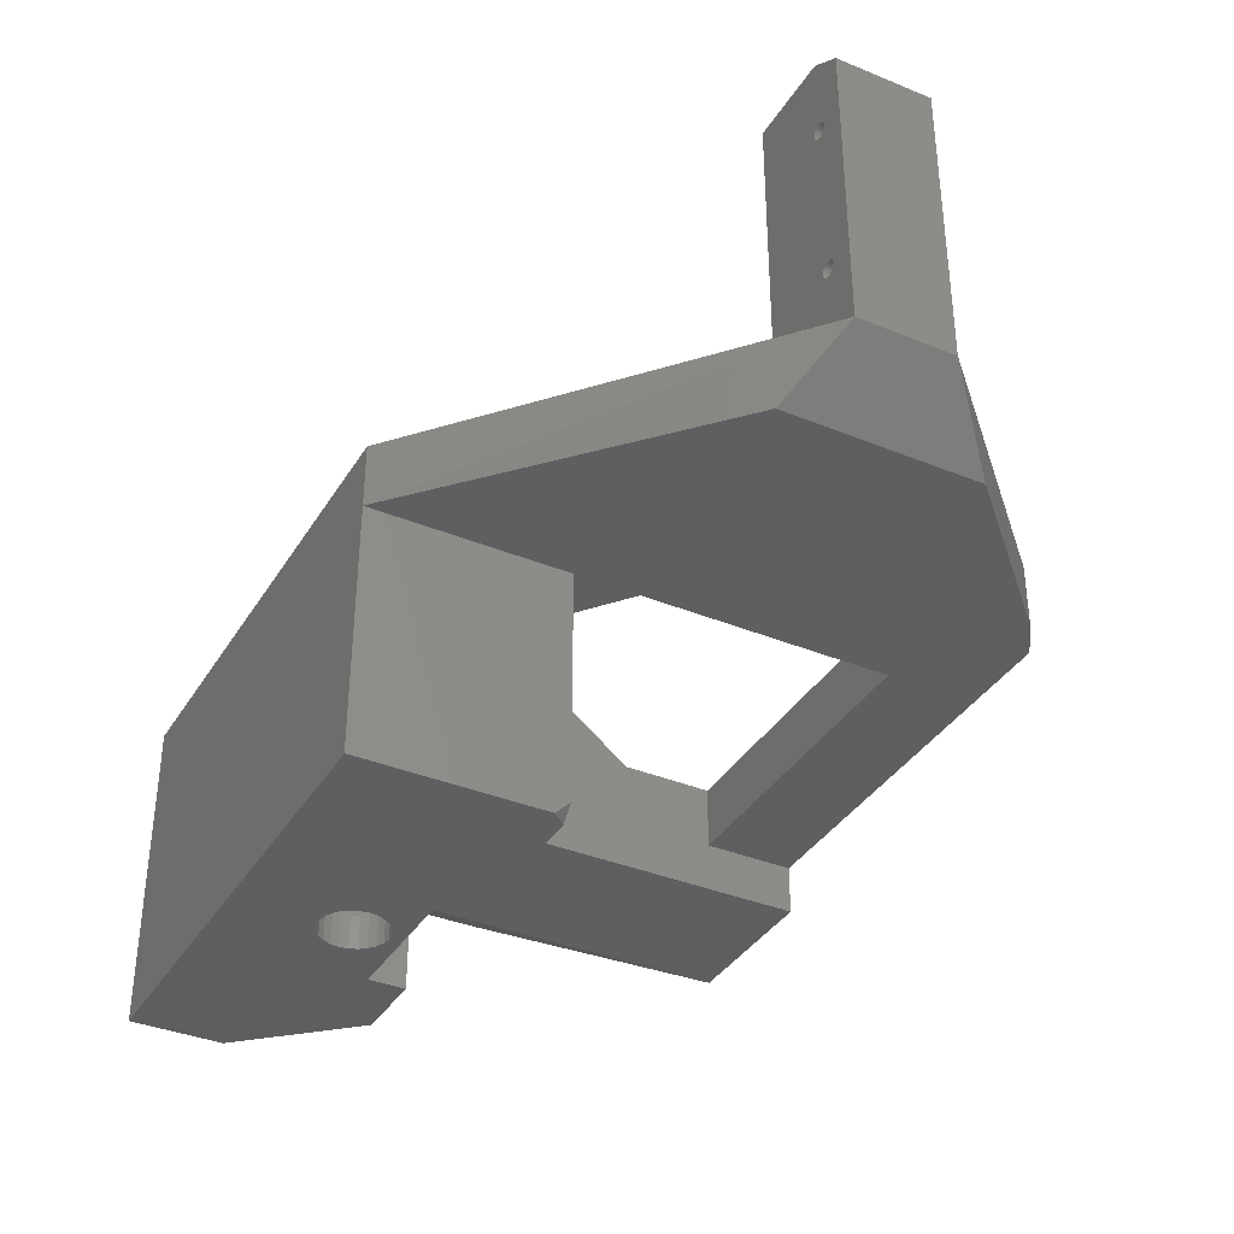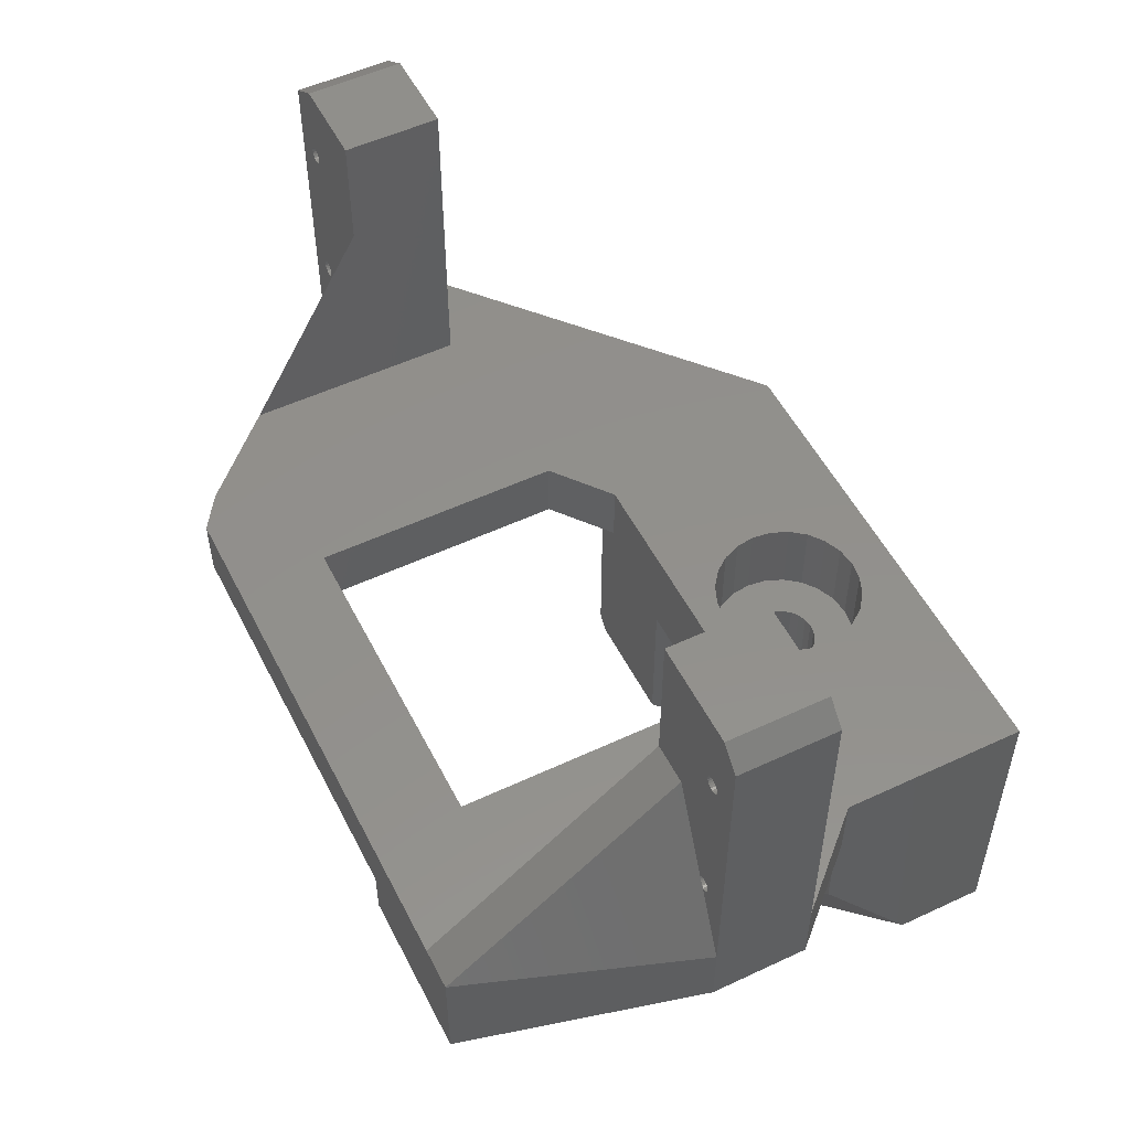
<metadata>
{"format":"stl","ext":"stl","renderer":"f3d","projection":"perspective","resolution":1024,"background":"white","views":[{"elev":-36.8,"azim":62.0,"up":"+Z"},{"elev":53.1,"azim":-116.6,"up":"+Z"}]}
</metadata>
<code>
# stl→obj: 418 verts, 860 faces
v -5.489e-16 45.1 2
v -10 31 2
v -10 45.1 2
v -10 25 2
v -10 20 2
v 0 20 2
v 10 17.76 -7.05e-15
v 10 10 -8
v 10 10 0
v 10 17.76 -8
v 20 39.46 5.06
v 20 23.96 9
v 20 23.96 5.06
v 20 39.46 9
v 32.5 31 29
v 32.5 25 9
v 32.5 25 29
v 32.5 31 21.89
v 32.5 38.62 9
v -15 25 4.79
v -15 31 4.79
v -15 25 9
v -10 19.64 4.79
v -10 19.64 9
v -7.5 25 9
v -7.5 31 29
v -7.5 25 29
v -7.5 31 20
v -7.5 45.1 9
v -10 8 -10
v -10 8 9
v -10 13.56 -10
v -10 20 -0.782
v 20 20 -9.128
v 20 19.13 -10
v 19.22 20 -10
v -10 45.1 9
v -10 31 20
v -15 31 9
v -13.13 31 13.52
v -13 31 13.5
v -13.25 31 13.57
v -13.35 31 13.65
v -13.43 31 13.75
v -13.48 31 13.87
v -13.5 31 14
v -15 31 27.71
v -13.48 31 14.13
v -13.43 31 14.25
v -13.35 31 14.35
v -13.25 31 14.43
v -13.13 31 14.48
v -13 31 14.5
v -13.48 31 23.87
v -13.43 31 23.75
v -13.35 31 23.65
v -13.25 31 23.57
v -13.13 31 23.52
v -13 31 23.5
v -13.5 31 24
v -13.48 31 24.13
v -13.43 31 24.25
v -13.35 31 24.35
v -13.25 31 24.43
v -13.13 31 24.48
v -13 31 24.5
v -12.65 31 23.65
v -12.75 31 23.57
v -12.87 31 23.52
v -12.57 31 23.75
v -12.52 31 23.87
v -12.5 31 24
v -12.52 31 24.13
v -12.57 31 24.25
v -12.65 31 24.35
v -12.75 31 24.43
v -12.87 31 24.48
v -13.71 31 29
v -12.65 31 14.35
v -12.6 31 14.29
v -12.75 31 14.43
v -12.87 31 14.48
v -12.95 31 13.51
v -15 25 27.71
v -12.87 25 13.52
v -13 25 13.5
v -12.75 25 13.57
v -12.65 25 13.65
v -12.57 25 13.75
v -12.52 25 13.87
v -12.5 25 14
v -12.52 25 14.13
v -12.57 25 14.25
v -12.65 25 14.35
v -12.75 25 14.43
v -12.87 25 14.48
v -13 25 14.5
v -12.65 25 23.65
v -12.75 25 23.57
v -12.87 25 23.52
v -13 25 23.5
v -12.57 25 23.75
v -12.52 25 23.87
v -12.5 25 24
v -12.52 25 24.13
v -12.57 25 24.25
v -12.65 25 24.35
v -12.75 25 24.43
v -12.87 25 24.48
v -13 25 24.5
v -13.71 25 29
v -13.5 25 14
v -13.48 25 13.87
v -13.43 25 13.75
v -13.35 25 13.65
v -13.25 25 13.57
v -13.13 25 13.52
v -13.48 25 14.13
v -13.43 25 14.25
v -13.35 25 14.35
v -13.25 25 14.43
v -13.13 25 14.48
v -13.48 25 23.87
v -13.43 25 23.75
v -13.35 25 23.65
v -13.25 25 23.57
v -13.13 25 23.52
v -13.5 25 24
v -13.48 25 24.13
v -13.43 25 24.25
v -13.35 25 24.35
v -13.25 25 24.43
v -13.13 25 24.48
v -12.87 31 13.52
v -12.75 31 13.57
v -12.65 31 13.65
v -12.57 31 13.75
v -12.52 31 13.87
v -12.5 31 14
v -12.52 31 14.13
v -12.57 31 14.25
v 40 31 9
v 40 25 27.63
v 40 25 9
v 40 31 27.63
v 38.35 25 13.58
v 38.43 25 13.69
v 38.48 25 13.81
v 38.5 25 13.94
v 38.25 25 13.5
v 38.13 25 13.45
v 38 25 13.44
v 38.48 25 14.07
v 38.43 25 14.19
v 38.35 25 14.29
v 38.25 25 14.37
v 38.13 25 14.42
v 38 25 14.44
v 38.48 25 23.81
v 38.43 25 23.69
v 38.35 25 23.58
v 38.25 25 23.5
v 38.13 25 23.45
v 38 25 23.44
v 38.5 25 23.94
v 38.48 25 24.07
v 38.43 25 24.19
v 38.35 25 24.29
v 38.25 25 24.37
v 38.13 25 24.42
v 38 25 24.44
v 37.52 25 13.81
v 37.57 25 13.69
v 37.65 25 13.58
v 37.75 25 13.5
v 37.87 25 13.45
v 37.5 25 13.94
v 37.52 25 14.07
v 37.57 25 14.19
v 37.65 25 14.29
v 37.75 25 14.37
v 37.87 25 14.42
v 37.65 25 23.58
v 37.75 25 23.5
v 37.87 25 23.45
v 37.57 25 23.69
v 37.52 25 23.81
v 37.5 25 23.94
v 37.52 25 24.07
v 37.57 25 24.19
v 37.65 25 24.29
v 37.75 25 24.37
v 37.87 25 24.42
v 38 25 29
v 37.87 31 23.45
v 38 31 23.44
v 38.13 31 23.45
v 38.25 31 23.5
v 38.35 31 23.58
v 38.43 31 23.69
v 38.48 31 23.81
v 38.5 31 23.94
v 38.48 31 24.07
v 38.43 31 24.19
v 38.35 31 24.29
v 38.25 31 24.37
v 38.13 31 24.42
v 38 31 24.44
v 37.87 31 24.42
v 37.75 31 24.37
v 37.65 31 24.29
v 37.57 31 24.19
v 37.52 31 24.07
v 37.5 31 23.94
v 37.52 31 23.81
v 37.57 31 23.69
v 37.65 31 23.58
v 37.75 31 23.5
v 38.5 31 13.94
v 38.48 31 13.81
v 38.48 31 14.07
v 38.43 31 14.19
v 38.35 31 14.29
v 38.25 31 14.37
v 38.13 31 14.42
v 38 31 14.44
v 37.87 31 14.42
v 37.75 31 14.37
v 37.65 31 14.29
v 37.57 31 14.19
v 37.52 31 14.07
v 37.5 31 13.94
v 37.52 31 13.81
v 37.57 31 13.69
v 37.65 31 13.58
v 37.75 31 13.5
v 37.87 31 13.45
v 38 31 13.44
v 38.13 31 13.45
v 38.25 31 13.5
v 38.35 31 13.58
v 38.43 31 13.69
v -2.483e-17 45.1 5.06
v 20 45.1 5.06
v 25.42 45.1 5.06
v 25.42 45.1 9
v -2.483e-17 39.46 5.06
v -5.064e-17 39.46 9
v 38 31 29
v 27.53 43.67 9
v 27.53 43.67 5
v 36.25 34.81 5
v 20 8 -10
v 20 20 5.06
v 20 8 5.06
v 12.24 20 -7.05e-15
v 10 17.76 -10
v 12.24 20 -10
v 0.5 10 -3.335e-17
v 3.268 14 0
v 0.5 20 -3.335e-17
v 3.586 13.59 0
v 4 13.27 0
v 3.068 14.48 0
v 3 15 0
v 4.482 13.07 -7.05e-16
v 5 13 -7.05e-16
v 5.518 13.07 -1.41e-15
v 6 13.27 -1.41e-15
v 6.414 13.59 -1.41e-15
v 6.732 14 -2.115e-15
v 6.932 14.48 -2.115e-15
v 7 15 -2.82e-15
v 4.482 16.93 -7.05e-16
v 4 16.73 -7.05e-16
v 3.586 16.41 -7.05e-16
v 3.268 16 0
v 3.068 15.52 0
v 5 17 -1.41e-15
v 5.518 16.93 -1.41e-15
v 6 16.73 -2.115e-15
v 6.414 16.41 -2.115e-15
v 6.732 16 -2.115e-15
v 6.932 15.52 -2.115e-15
v 0.5 20 -10
v 0.5 17.76 -8
v 0.5 17.76 -10
v 0.5 10 -8
v -4.126 20 -10
v 3.068 15.52 -10
v 3 15 -10
v 3.268 16 -10
v 3.586 16.41 -10
v 4 16.73 -10
v 4.482 16.93 -10
v 5 17 -10
v 5.518 16.93 -10
v 6 16.73 -10
v 6.414 16.41 -10
v 6.732 16 -10
v 6.932 15.52 -10
v 7 15 -10
v 3.586 13.59 -10
v 4 13.27 -10
v 4.482 13.07 -10
v 3.268 14 -10
v 3.068 14.48 -10
v 5 13 -10
v 5.518 13.07 -10
v 6 13.27 -10
v 6.414 13.59 -10
v 6.732 14 -10
v 6.932 14.48 -10
v 2.75 11.1 4
v 3.068 14.48 4
v 3 15 4
v 3.835 10.65 4
v 3.268 14 4
v 3.586 13.59 4
v 4 13.27 4
v 5 10.5 4
v 4.482 13.07 4
v 5 13 4
v 6.165 10.65 4
v 5.518 13.07 4
v 6 13.27 4
v 6.414 13.59 4
v 7.25 11.1 4
v 6.732 14 4
v 6.932 14.48 4
v 7 15 4
v 7.25 18.9 4
v 8.182 18.18 4
v 8.182 11.82 4
v 8.897 17.25 4
v 8.897 12.75 4
v 9.347 16.16 4
v 9.347 13.84 4
v 9.5 15 4
v 0.6533 13.84 4
v 0.6533 16.16 4
v 0.5 15 4
v 1.103 17.25 4
v 1.103 12.75 4
v 1.818 18.18 4
v 1.818 11.82 4
v 2.75 18.9 4
v 3.068 15.52 4
v 3.835 19.35 4
v 3.268 16 4
v 3.586 16.41 4
v 4 16.73 4
v 5 19.5 4
v 4.482 16.93 4
v 5 17 4
v 6.165 19.35 4
v 5.518 16.93 4
v 6 16.73 4
v 6.414 16.41 4
v 6.732 16 4
v 6.932 15.52 4
v 9.347 16.16 9
v 9.5 15 9
v 8.897 17.25 9
v 8.182 18.18 9
v 7.25 18.9 9
v 6.165 19.35 9
v 5 19.5 9
v 3.835 19.35 9
v 2.75 18.9 9
v 1.818 18.18 9
v 1.103 17.25 9
v 0.6533 16.16 9
v 1.103 12.75 9
v 0.6533 13.84 9
v 1.523 12.2 9
v 1.818 11.82 9
v 2.75 11.1 9
v 3.835 10.65 9
v 7.25 11.1 9
v 6.165 10.65 9
v 8.182 11.82 9
v 8.477 12.2 9
v 8.897 12.75 9
v 9.347 13.84 9
v 5 10.5 9
v 3.268 14 -8
v 3.586 13.59 -8
v 4 13.27 -8
v 3.068 14.48 -8
v 3 15 -8
v 4.482 13.07 -8
v 5 13 -8
v 5.518 13.07 -8
v 6 13.27 -8
v 6.414 13.59 -8
v 6.732 14 -8
v 6.932 14.48 -8
v 7 15 -8
v 4.482 16.93 -8
v 4 16.73 -8
v 3.586 16.41 -8
v 3.268 16 -8
v 3.068 15.52 -8
v 5 17 -8
v 5.518 16.93 -8
v 6 16.73 -8
v 6.414 16.41 -8
v 6.732 16 -8
v 6.932 15.52 -8
v 36.25 22.6 5
v 20 8 9
v -2.636e-16 21.08 9
v 16.39 21.1 9
v 0.5 15 9
v -6.035e-17 20 5.06
v -6.035e-17 21.08 5.06
v 16.39 21.1 5.06
f 1 2 3
f 2 1 4
f 4 1 5
f 5 1 6
f 7 8 9
f 8 7 10
f 11 12 13
f 12 11 14
f 15 16 17
f 16 15 18
f 16 18 19
f 2 20 21
f 20 2 4
f 22 23 24
f 23 22 20
f 23 20 4
f 25 26 27
f 26 25 28
f 28 25 29
f 4 5 23
f 24 30 31
f 30 24 32
f 32 24 23
f 32 23 33
f 33 23 5
f 34 35 36
f 28 37 38
f 37 28 29
f 39 40 41
f 40 39 42
f 42 39 43
f 43 39 44
f 44 39 45
f 45 39 46
f 46 39 47
f 46 47 48
f 48 47 49
f 49 47 50
f 50 47 51
f 51 47 52
f 52 47 53
f 53 47 54
f 53 54 55
f 53 55 56
f 53 56 38
f 38 56 57
f 38 57 28
f 28 57 58
f 28 58 59
f 54 47 60
f 60 47 61
f 61 47 62
f 62 47 63
f 63 47 64
f 64 47 65
f 65 47 66
f 28 67 26
f 67 28 68
f 68 28 69
f 69 28 59
f 26 67 70
f 26 70 71
f 26 71 72
f 26 72 73
f 26 73 74
f 26 74 75
f 26 75 76
f 26 76 77
f 26 77 66
f 26 66 47
f 26 47 78
f 79 38 80
f 38 79 81
f 38 81 82
f 38 82 53
f 83 39 41
f 39 20 22
f 20 39 21
f 47 22 84
f 22 47 39
f 25 85 86
f 85 25 87
f 87 25 88
f 88 25 89
f 89 25 90
f 90 25 27
f 90 27 91
f 91 27 92
f 92 27 93
f 93 27 94
f 94 27 95
f 95 27 96
f 96 27 97
f 97 27 98
f 97 98 99
f 97 99 100
f 97 100 101
f 98 27 102
f 102 27 103
f 103 27 104
f 104 27 105
f 105 27 106
f 106 27 107
f 107 27 108
f 108 27 109
f 109 27 110
f 110 27 84
f 84 27 111
f 22 112 84
f 112 22 113
f 113 22 114
f 114 22 115
f 115 22 25
f 115 25 116
f 116 25 117
f 117 25 86
f 84 112 118
f 84 118 119
f 84 119 120
f 84 120 121
f 84 121 122
f 84 122 97
f 84 97 123
f 123 97 124
f 124 97 125
f 125 97 126
f 126 97 127
f 127 97 101
f 84 123 128
f 84 128 129
f 84 129 130
f 84 130 131
f 84 131 132
f 84 132 133
f 84 133 110
f 127 59 58
f 59 127 101
f 101 69 59
f 69 101 100
f 100 68 69
f 68 100 99
f 99 67 68
f 67 99 98
f 70 98 102
f 98 70 67
f 71 102 103
f 102 71 70
f 72 103 104
f 103 72 71
f 73 104 105
f 104 73 72
f 74 105 106
f 105 74 73
f 75 106 107
f 106 75 74
f 75 108 76
f 108 75 107
f 76 109 77
f 109 76 108
f 77 110 66
f 110 77 109
f 66 133 65
f 133 66 110
f 65 132 64
f 132 65 133
f 64 131 63
f 131 64 132
f 62 131 130
f 131 62 63
f 61 130 129
f 130 61 62
f 128 61 129
f 61 128 60
f 54 128 123
f 128 54 60
f 55 123 124
f 123 55 54
f 125 55 124
f 55 125 56
f 125 57 56
f 57 125 126
f 126 58 57
f 58 126 127
f 117 41 40
f 41 117 86
f 86 83 41
f 83 86 85
f 83 85 134
f 85 135 134
f 135 85 87
f 87 136 135
f 136 87 88
f 137 88 89
f 88 137 136
f 138 89 90
f 89 138 137
f 139 90 91
f 90 139 138
f 140 91 92
f 91 140 139
f 141 92 93
f 92 141 140
f 79 93 94
f 93 79 141
f 141 79 80
f 79 95 81
f 95 79 94
f 81 96 82
f 96 81 95
f 82 97 53
f 97 82 96
f 53 122 52
f 122 53 97
f 52 121 51
f 121 52 122
f 51 120 50
f 120 51 121
f 49 120 119
f 120 49 50
f 48 119 118
f 119 48 49
f 46 118 112
f 118 46 48
f 45 112 113
f 112 45 46
f 44 113 114
f 113 44 45
f 43 114 115
f 114 43 44
f 115 42 43
f 42 115 116
f 116 40 42
f 40 116 117
f 142 143 144
f 143 142 145
f 144 146 16
f 146 144 147
f 147 144 148
f 148 144 149
f 149 144 143
f 16 146 150
f 16 150 151
f 16 151 152
f 149 143 153
f 153 143 154
f 154 143 155
f 155 143 156
f 156 143 157
f 157 143 158
f 158 143 159
f 158 159 160
f 158 160 161
f 158 161 162
f 158 162 163
f 158 163 164
f 159 143 165
f 165 143 166
f 166 143 167
f 167 143 168
f 168 143 169
f 169 143 170
f 170 143 171
f 16 172 17
f 172 16 173
f 173 16 174
f 174 16 175
f 175 16 176
f 176 16 152
f 17 172 177
f 17 177 178
f 17 178 179
f 17 179 180
f 17 180 181
f 17 181 182
f 17 182 158
f 17 158 183
f 183 158 184
f 184 158 185
f 185 158 164
f 17 183 186
f 17 186 187
f 17 187 188
f 17 188 189
f 17 189 190
f 17 190 191
f 17 191 192
f 17 192 193
f 17 193 171
f 17 171 143
f 17 143 194
f 164 195 185
f 195 164 196
f 163 196 164
f 196 163 197
f 162 197 163
f 197 162 198
f 161 198 162
f 198 161 199
f 200 161 160
f 161 200 199
f 201 160 159
f 160 201 200
f 202 159 165
f 159 202 201
f 203 165 166
f 165 203 202
f 204 166 167
f 166 204 203
f 205 167 168
f 167 205 204
f 206 168 169
f 168 206 205
f 207 169 170
f 169 207 206
f 208 170 171
f 170 208 207
f 209 171 193
f 171 209 208
f 210 193 192
f 193 210 209
f 211 192 191
f 192 211 210
f 212 191 190
f 191 212 211
f 213 190 189
f 190 213 212
f 214 189 188
f 189 214 213
f 215 188 187
f 188 215 214
f 216 187 186
f 187 216 215
f 217 186 183
f 186 217 216
f 184 217 183
f 217 184 218
f 185 218 184
f 218 185 195
f 219 148 149
f 148 219 220
f 221 149 153
f 149 221 219
f 222 153 154
f 153 222 221
f 223 154 155
f 154 223 222
f 223 156 224
f 156 223 155
f 224 157 225
f 157 224 156
f 225 158 226
f 158 225 157
f 226 182 227
f 182 226 158
f 227 181 228
f 181 227 182
f 228 180 229
f 180 228 181
f 230 180 179
f 180 230 229
f 231 179 178
f 179 231 230
f 232 178 177
f 178 232 231
f 233 177 172
f 177 233 232
f 234 172 173
f 172 234 233
f 235 173 174
f 173 235 234
f 175 235 174
f 235 175 236
f 176 236 175
f 236 176 237
f 152 237 176
f 237 152 238
f 151 238 152
f 238 151 239
f 150 239 151
f 239 150 240
f 146 240 150
f 240 146 241
f 242 146 147
f 146 242 241
f 220 147 148
f 147 220 242
f 37 21 39
f 21 37 3
f 2 21 3
f 80 134 83
f 134 80 135
f 135 80 136
f 136 80 137
f 137 80 138
f 138 80 139
f 139 80 140
f 140 80 141
f 37 80 38
f 80 39 83
f 39 80 37
f 27 78 111
f 78 27 26
f 37 1 3
f 1 37 243
f 243 37 244
f 244 37 245
f 245 37 29
f 245 29 246
f 14 247 11
f 247 14 248
f 143 249 194
f 249 143 145
f 78 84 111
f 84 78 47
f 194 15 17
f 15 194 249
f 245 250 251
f 250 245 246
f 252 19 142
f 19 252 251
f 19 251 250
f 142 234 18
f 234 142 235
f 235 142 236
f 236 142 237
f 237 142 238
f 18 234 233
f 18 233 232
f 18 232 231
f 18 231 230
f 18 230 229
f 18 229 228
f 18 228 227
f 18 227 226
f 142 239 238
f 239 142 240
f 240 142 241
f 241 142 242
f 242 142 220
f 220 142 219
f 219 142 145
f 219 145 221
f 221 145 222
f 222 145 223
f 223 145 224
f 224 145 225
f 225 145 226
f 226 145 201
f 226 201 200
f 226 200 199
f 226 199 198
f 226 198 197
f 226 197 18
f 18 197 196
f 201 145 202
f 202 145 203
f 203 145 204
f 204 145 205
f 205 145 206
f 206 145 207
f 207 145 208
f 18 217 15
f 217 18 218
f 218 18 195
f 195 18 196
f 15 217 216
f 15 216 215
f 15 215 214
f 15 214 213
f 15 213 212
f 15 212 211
f 15 211 210
f 15 210 209
f 15 209 208
f 15 208 145
f 15 145 249
f 19 18 142
f 253 254 255
f 254 253 35
f 254 35 34
f 256 10 7
f 10 256 257
f 257 256 258
f 259 260 261
f 260 259 262
f 262 259 263
f 263 259 9
f 261 260 264
f 261 264 265
f 263 9 266
f 266 9 267
f 267 9 268
f 268 9 269
f 269 9 270
f 270 9 271
f 271 9 272
f 272 9 273
f 261 274 256
f 274 261 275
f 275 261 276
f 276 261 277
f 277 261 278
f 278 261 265
f 256 274 279
f 256 279 280
f 256 280 281
f 256 281 282
f 256 282 283
f 256 283 284
f 256 284 273
f 256 273 7
f 7 273 9
f 285 286 287
f 286 259 288
f 259 286 261
f 261 286 285
f 259 8 288
f 8 259 9
f 286 257 287
f 257 286 10
f 285 287 289
f 287 290 291
f 290 287 292
f 292 287 293
f 293 287 294
f 294 287 295
f 295 287 257
f 295 257 296
f 296 257 297
f 297 257 298
f 298 257 299
f 299 257 300
f 300 257 301
f 301 257 302
f 289 30 32
f 30 289 303
f 30 303 304
f 30 304 305
f 30 305 253
f 303 289 306
f 306 289 287
f 306 287 307
f 307 287 291
f 253 305 308
f 253 308 309
f 253 309 310
f 253 310 311
f 253 311 312
f 253 312 313
f 253 313 302
f 253 302 257
f 253 257 258
f 253 258 36
f 253 36 35
f 314 315 316
f 315 314 317
f 315 317 318
f 318 317 319
f 319 317 320
f 320 317 321
f 320 321 322
f 322 321 323
f 323 321 324
f 323 324 325
f 325 324 326
f 326 324 327
f 327 324 328
f 327 328 329
f 329 328 330
f 330 328 331
f 331 328 332
f 332 328 333
f 333 328 334
f 333 334 335
f 335 334 336
f 335 336 337
f 337 336 338
f 337 338 339
f 340 341 342
f 341 340 343
f 343 340 344
f 343 344 345
f 345 344 346
f 345 346 347
f 347 346 314
f 347 314 316
f 347 316 348
f 347 348 349
f 349 348 350
f 349 350 351
f 349 351 352
f 349 352 353
f 353 352 354
f 353 354 355
f 353 355 356
f 356 355 357
f 356 357 358
f 356 358 359
f 356 359 332
f 332 359 360
f 332 360 361
f 332 361 331
f 362 339 363
f 339 362 337
f 364 337 362
f 337 364 335
f 365 335 364
f 335 365 333
f 365 332 333
f 332 365 366
f 366 356 332
f 356 366 367
f 367 353 356
f 353 367 368
f 368 349 353
f 349 368 369
f 369 347 349
f 347 369 370
f 370 345 347
f 345 370 371
f 345 372 343
f 372 345 371
f 343 373 341
f 373 343 372
f 340 374 344
f 374 340 375
f 346 376 377
f 376 346 344
f 376 344 374
f 377 314 346
f 314 377 378
f 314 379 317
f 379 314 378
f 324 380 328
f 380 324 381
f 380 334 328
f 334 380 382
f 383 334 382
f 334 383 336
f 336 383 384
f 385 336 384
f 336 385 338
f 363 338 385
f 338 363 339
f 379 321 317
f 321 379 386
f 386 324 321
f 324 386 381
f 264 318 260
f 318 264 315
f 260 319 262
f 319 260 318
f 319 263 262
f 263 319 320
f 263 322 266
f 322 263 320
f 322 267 266
f 267 322 323
f 267 325 268
f 325 267 323
f 325 269 268
f 269 325 326
f 326 270 269
f 270 326 327
f 327 271 270
f 271 327 329
f 329 272 271
f 272 329 330
f 330 273 272
f 273 330 331
f 331 284 273
f 284 331 361
f 360 284 361
f 284 360 283
f 359 283 360
f 283 359 282
f 359 281 282
f 281 359 358
f 358 280 281
f 280 358 357
f 357 279 280
f 279 357 355
f 355 274 279
f 274 355 354
f 354 275 274
f 275 354 352
f 352 276 275
f 276 352 351
f 276 350 277
f 350 276 351
f 277 348 278
f 348 277 350
f 288 387 286
f 387 288 388
f 388 288 389
f 389 288 8
f 286 387 390
f 286 390 391
f 389 8 392
f 392 8 393
f 393 8 394
f 394 8 395
f 395 8 396
f 396 8 397
f 397 8 398
f 398 8 399
f 286 400 10
f 400 286 401
f 401 286 402
f 402 286 403
f 403 286 404
f 404 286 391
f 10 400 405
f 10 405 406
f 10 406 407
f 10 407 408
f 10 408 409
f 10 409 410
f 10 410 399
f 10 399 8
f 291 390 307
f 390 291 391
f 307 387 306
f 387 307 390
f 306 388 303
f 388 306 387
f 388 304 303
f 304 388 389
f 389 305 304
f 305 389 392
f 392 308 305
f 308 392 393
f 393 309 308
f 309 393 394
f 394 310 309
f 310 394 395
f 395 311 310
f 311 395 396
f 397 311 396
f 311 397 312
f 398 312 397
f 312 398 313
f 399 313 398
f 313 399 302
f 410 302 399
f 302 410 301
f 409 301 410
f 301 409 300
f 408 300 409
f 300 408 299
f 408 298 299
f 298 408 407
f 407 297 298
f 297 407 406
f 406 296 297
f 296 406 405
f 405 295 296
f 295 405 400
f 400 294 295
f 294 400 401
f 401 293 294
f 293 401 402
f 293 403 292
f 403 293 402
f 292 404 290
f 404 292 403
f 290 391 291
f 391 290 404
f 252 144 411
f 144 252 142
f 144 255 412
f 144 411 255
f 29 248 246
f 248 29 25
f 248 25 413
f 246 248 14
f 413 369 414
f 369 413 370
f 370 413 371
f 371 413 372
f 372 413 373
f 373 413 415
f 414 369 368
f 414 368 367
f 414 367 366
f 414 366 365
f 414 365 364
f 414 364 362
f 414 362 363
f 25 22 24
f 31 378 24
f 378 31 379
f 379 31 412
f 24 378 377
f 24 377 374
f 24 374 25
f 25 374 375
f 25 375 415
f 25 415 413
f 374 377 376
f 379 412 386
f 386 412 381
f 381 412 380
f 380 412 382
f 382 412 383
f 383 412 384
f 384 412 385
f 385 412 363
f 363 412 414
f 414 412 12
f 12 412 144
f 12 144 16
f 12 16 14
f 14 16 246
f 246 16 250
f 19 250 16
f 244 247 243
f 247 244 11
f 252 13 251
f 245 11 244
f 11 245 13
f 251 13 245
f 255 30 253
f 30 255 31
f 31 255 412
f 289 32 33
f 341 415 342
f 415 341 373
f 340 415 375
f 415 340 342
f 265 315 264
f 315 265 316
f 278 316 265
f 316 278 348
f 1 416 6
f 416 1 417
f 417 1 413
f 413 1 247
f 247 1 243
f 248 413 247
f 414 13 418
f 13 414 12
f 413 418 417
f 418 413 414
f 33 285 289
f 285 33 261
f 261 33 5
f 256 36 258
f 36 256 34
f 34 256 254
f 254 256 261
f 254 261 6
f 6 261 5
f 254 6 416
f 252 254 13
f 254 252 255
f 255 252 411
f 418 416 417
f 416 418 254
f 254 418 13

</code>
